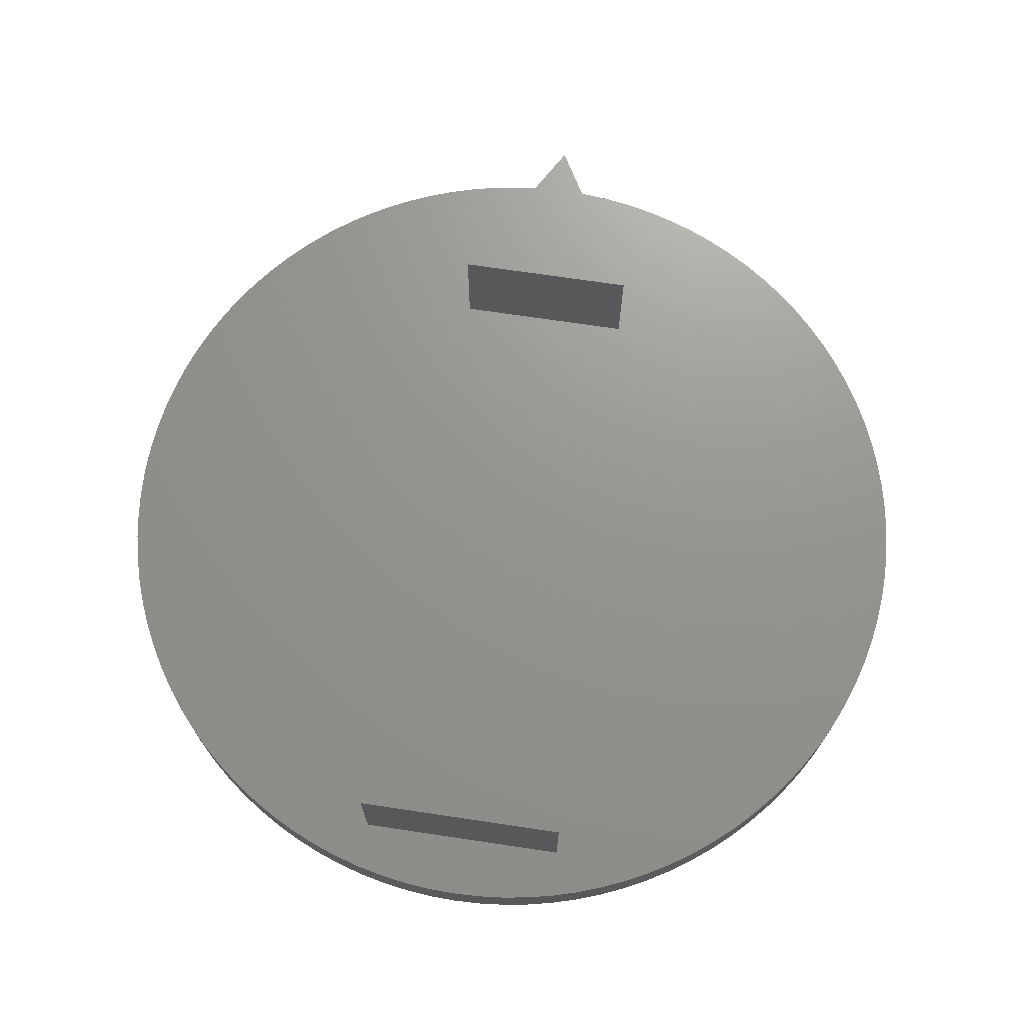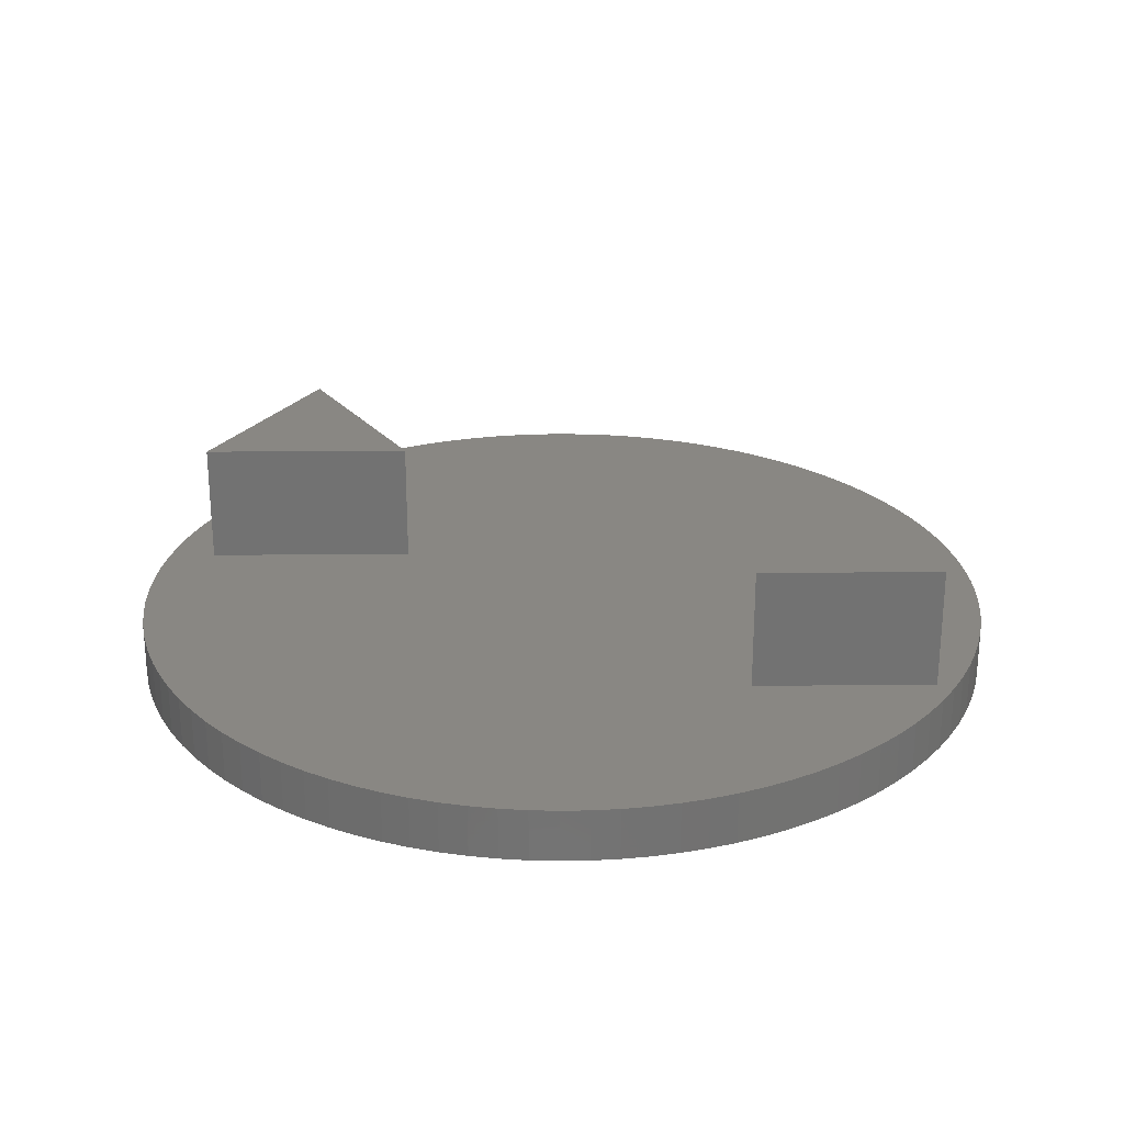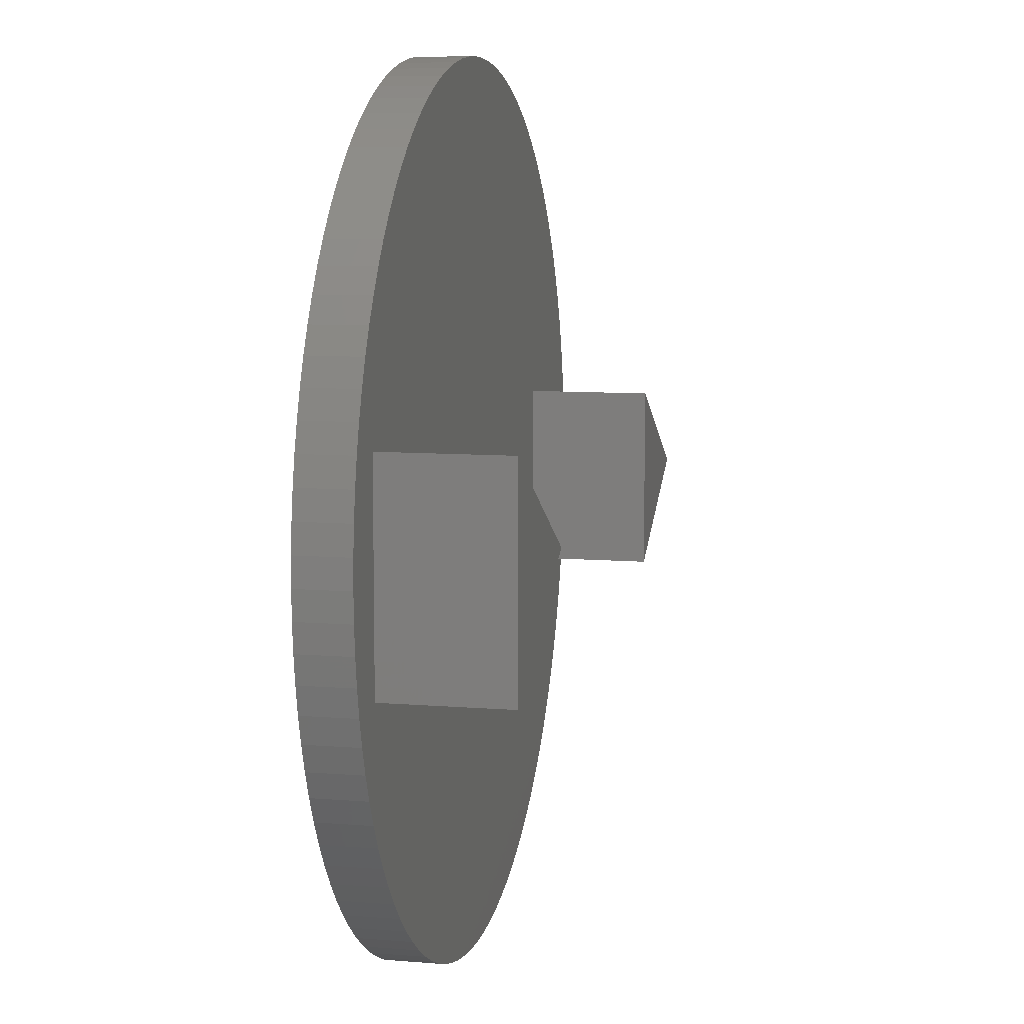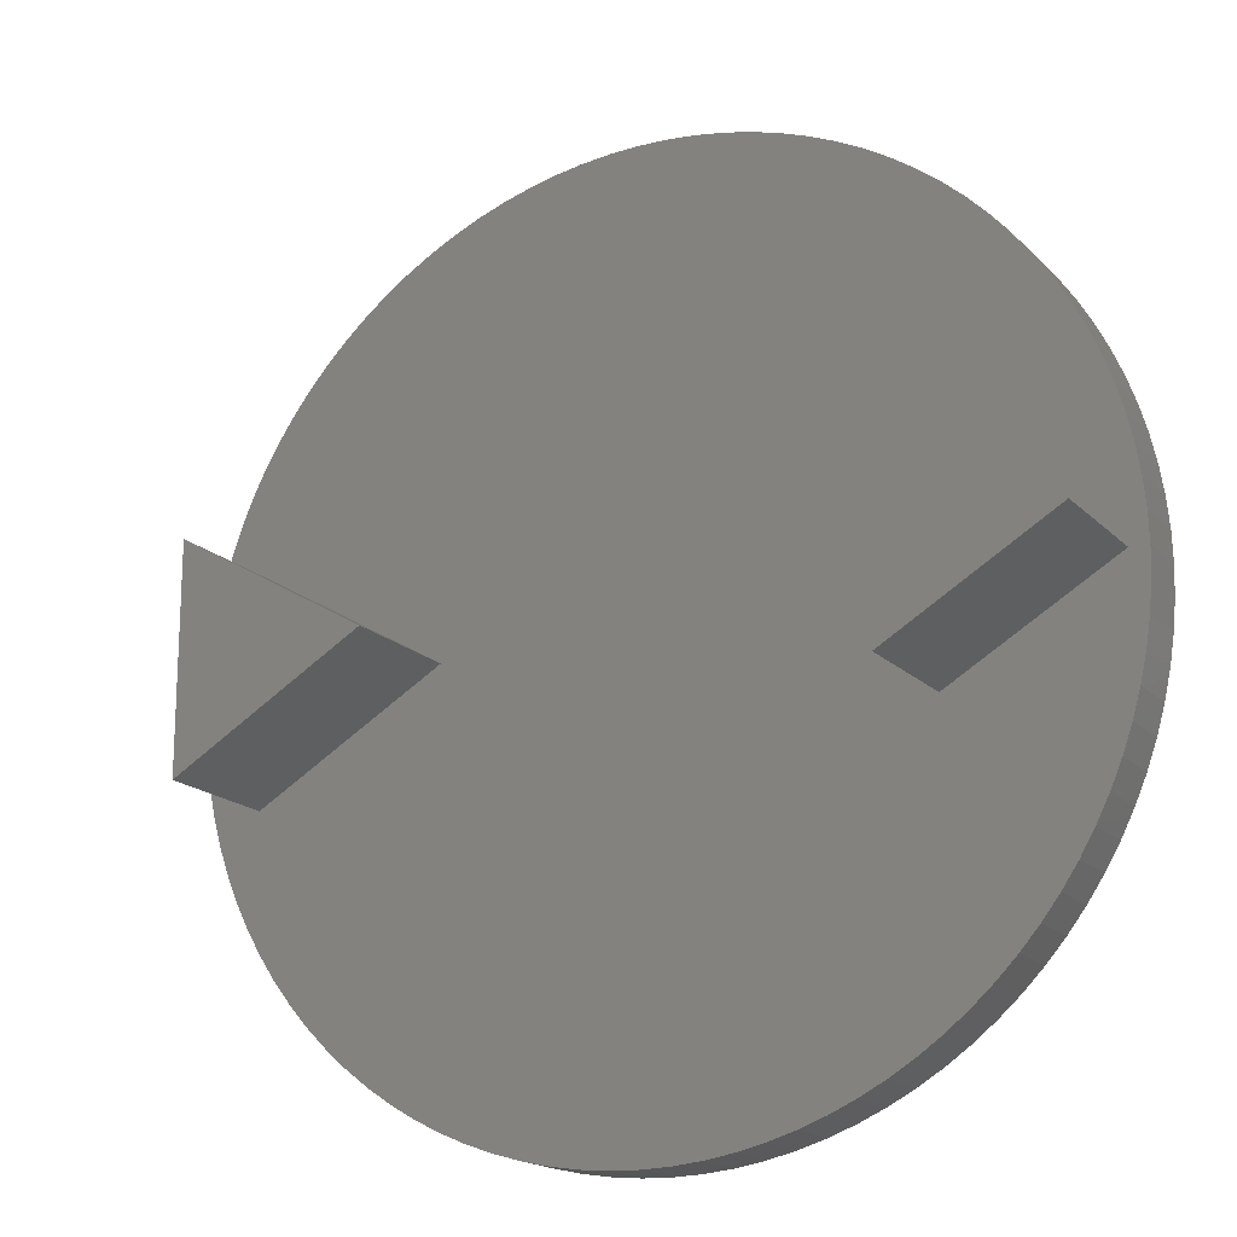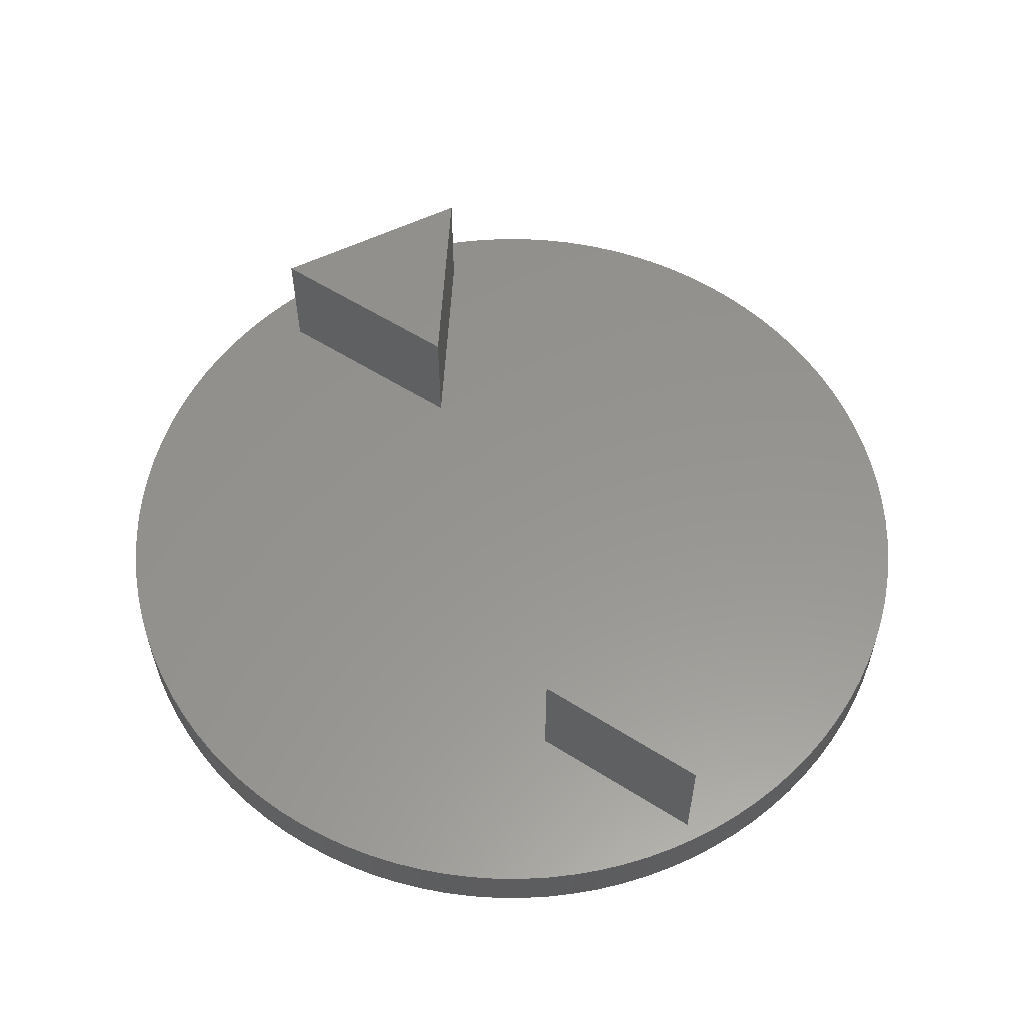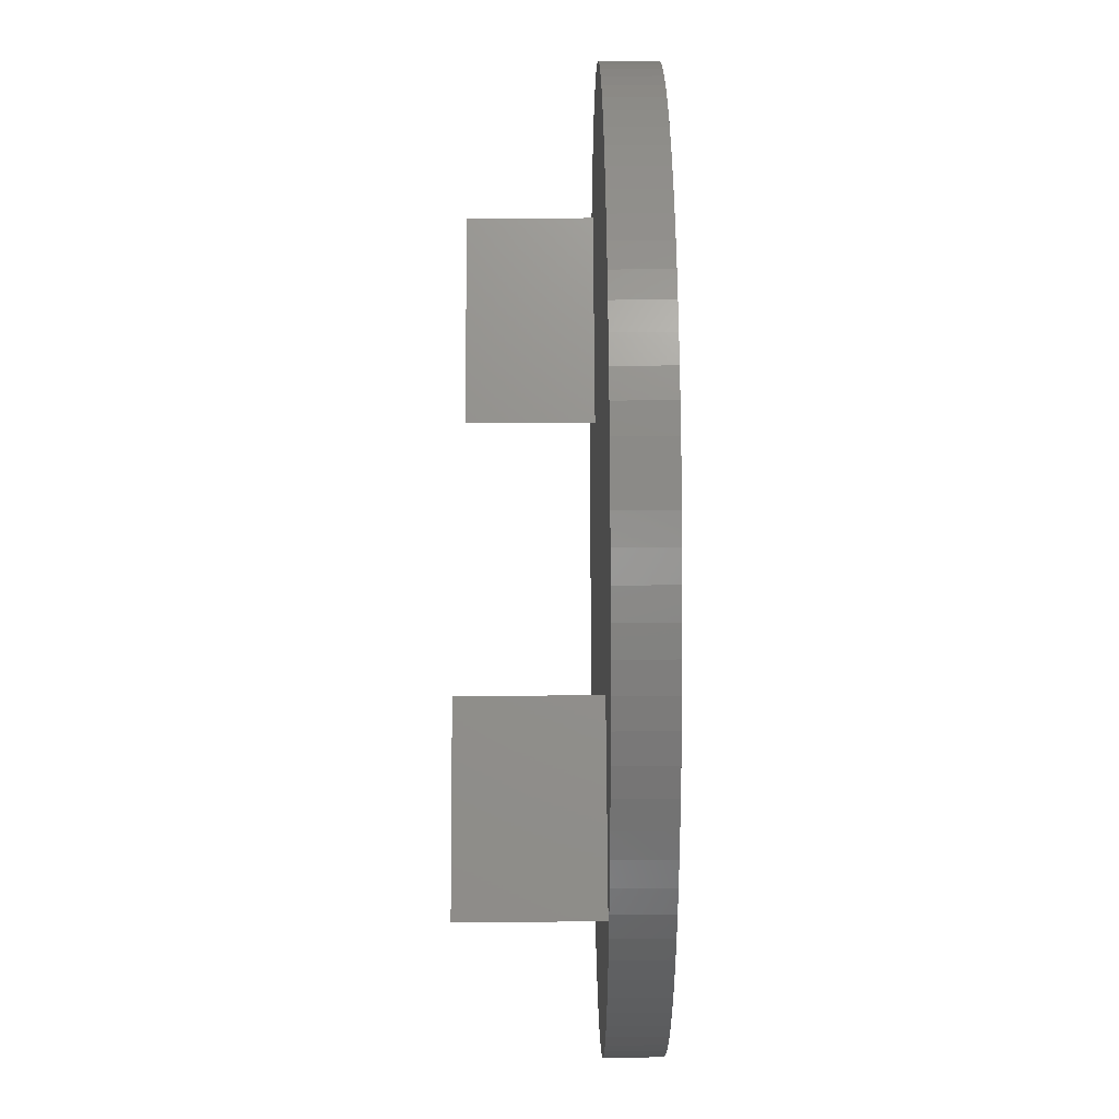
<metadata>
{"format":"stl","ext":"stl","renderer":"f3d","projection":"perspective","resolution":1024,"background":"white","views":[{"elev":70.9,"azim":-81.5,"up":"+Z"},{"elev":25.6,"azim":29.1,"up":"+Z"},{"elev":8.8,"azim":-77.6,"up":"+Y"},{"elev":-17.8,"azim":29.4,"up":"+Y"},{"elev":57.4,"azim":63.4,"up":"+Z"},{"elev":42.1,"azim":89.6,"up":"+Y"}]}
</metadata>
<code>
# stl→obj: 224 verts, 444 faces
v 24 -3.447e-07 10
v 15 5.196 10
v 15 -5.196 10
v 15 -5.196 3
v 24 -3.447e-07 3
v 18 -3.464 0
v 15 -5.196 0
v 15 -5.196 -1.332e-15
v 15 5.196 3
v 15 5.196 0
v 15 5.196 -1.332e-15
v 18 3.464 0
v -11 -6.76e-06 10
v -21.5 6.062 10
v -21.5 -6.062 10
v -21.5 -6.062 3
v -11 -6.76e-06 3
v -18 -4.041 0
v -21.5 -6.062 0
v -21.5 -6.062 -1.554e-15
v -21.5 6.062 3
v -21.5 6.062 0
v -21.5 6.062 -1.554e-15
v -18 4.041 0
v 25 0 3
v 24.95 1.57 0
v 24.95 1.57 3
v 25 0 0
v -25 0 0
v -24.95 1.57 3
v -24.95 1.57 0
v -25 0 3
v 1.57 24.95 0
v 0 25 3
v 1.57 24.95 3
v 0 25 0
v 18.22 17.11 3
v 17.11 18.22 0
v 17.11 18.22 3
v 18.22 17.11 0
v -15.94 19.26 0
v -17.11 18.22 3
v -15.94 19.26 3
v -17.11 18.22 0
v -7.725 23.78 0
v -9.203 23.24 3
v -7.725 23.78 3
v -9.203 23.24 0
v -23.24 -9.203 0
v -23.78 -7.725 3
v -23.78 -7.725 0
v -23.24 -9.203 3
v 23.24 9.203 3
v 22.62 10.64 0
v 22.62 10.64 3
v 23.24 9.203 0
v 10.64 22.62 0
v 9.203 23.24 3
v 10.64 22.62 3
v 9.203 23.24 0
v 14.69 20.23 0
v 13.4 21.11 3
v 14.69 20.23 3
v 13.4 21.11 0
v -22.62 10.64 0
v -21.91 12.04 3
v -21.91 12.04 0
v -22.62 10.64 3
v -3.133 24.8 0
v -4.685 24.56 3
v -3.133 24.8 3
v -4.685 24.56 0
v 24.56 4.685 3
v 24.21 6.217 0
v 24.21 6.217 3
v 24.56 4.685 0
v 24.8 3.133 0
v 24.8 3.133 3
v 21.11 13.4 3
v 20.23 14.69 0
v 20.23 14.69 3
v 21.11 13.4 0
v 21.91 12.04 0
v 21.91 12.04 3
v 6.217 24.21 0
v 4.685 24.56 3
v 6.217 24.21 3
v 4.685 24.56 0
v 3.133 24.8 3
v 3.133 24.8 0
v 15.94 19.26 0
v 15.94 19.26 3
v -24.21 6.217 0
v -23.78 7.725 3
v -23.78 7.725 0
v -24.21 6.217 3
v -20.23 14.69 0
v -19.26 15.94 3
v -19.26 15.94 0
v -20.23 14.69 3
v -18.22 17.11 0
v -18.22 17.11 3
v -23.24 9.203 0
v -23.24 9.203 3
v -12.04 21.91 0
v -13.4 21.11 3
v -12.04 21.91 3
v -13.4 21.11 0
v -10.64 22.62 3
v -10.64 22.62 0
v -14.69 20.23 3
v -14.69 20.23 0
v -6.217 24.21 3
v -6.217 24.21 0
v -1.57 24.95 0
v -1.57 24.95 3
v 13.4 -21.11 0
v 14.69 -20.23 3
v 13.4 -21.11 3
v 14.69 -20.23 0
v 10.64 -22.62 0
v 12.04 -21.91 3
v 10.64 -22.62 3
v 12.04 -21.91 0
v -17.11 -18.22 0
v -18.22 -17.11 3
v -18.22 -17.11 0
v -17.11 -18.22 3
v -10.64 -22.62 0
v -9.203 -23.24 3
v -10.64 -22.62 3
v -9.203 -23.24 0
v -22.62 -10.64 0
v -22.62 -10.64 3
v -20.23 -14.69 0
v -21.11 -13.4 3
v -21.11 -13.4 0
v -20.23 -14.69 3
v -24.21 -6.217 0
v -24.56 -4.685 3
v -24.56 -4.685 0
v -24.21 -6.217 3
v -21.11 13.4 0
v -24.8 -3.133 0
v -24.95 -1.57 0
v -24.56 4.685 0
v -24.8 3.133 0
v 24.95 -1.57 0
v 24.8 -3.133 0
v 24.56 -4.685 0
v 24.21 -6.217 0
v 23.78 -7.725 0
v 23.24 -9.203 0
v 22.62 -10.64 0
v 23.78 7.725 0
v 21.91 -12.04 0
v 21.11 -13.4 0
v 20.23 -14.69 0
v 19.26 -15.94 0
v 18.22 -17.11 0
v 17.11 -18.22 0
v 15.94 -19.26 0
v 19.26 15.94 0
v 9.203 -23.24 0
v 7.725 -23.78 0
v 12.04 21.91 0
v 6.217 -24.21 0
v 4.685 -24.56 0
v 3.133 -24.8 0
v 7.725 23.78 0
v 1.57 -24.95 0
v 0 -25 0
v -1.57 -24.95 0
v -3.133 -24.8 0
v -4.685 -24.56 0
v -6.217 -24.21 0
v -7.725 -23.78 0
v -12.04 -21.91 0
v -13.4 -21.11 0
v -14.69 -20.23 0
v -15.94 -19.26 0
v -19.26 -15.94 0
v -21.91 -12.04 0
v 23.78 7.725 3
v 19.26 15.94 3
v 7.725 23.78 3
v 12.04 21.91 3
v -24.56 4.685 3
v -24.8 3.133 3
v -21.11 13.4 3
v -12.04 -21.91 3
v -13.4 -21.11 3
v -14.69 -20.23 3
v -15.94 -19.26 3
v -19.26 -15.94 3
v -21.91 -12.04 3
v -24.8 -3.133 3
v -24.95 -1.57 3
v 24.95 -1.57 3
v 24.8 -3.133 3
v 24.56 -4.685 3
v 24.21 -6.217 3
v 23.78 -7.725 3
v 23.24 -9.203 3
v 22.62 -10.64 3
v 21.91 -12.04 3
v 21.11 -13.4 3
v 20.23 -14.69 3
v 19.26 -15.94 3
v 18.22 -17.11 3
v 17.11 -18.22 3
v 15.94 -19.26 3
v 1.57 -24.95 3
v 9.203 -23.24 3
v 7.725 -23.78 3
v 6.217 -24.21 3
v 4.685 -24.56 3
v 3.133 -24.8 3
v 0 -25 3
v -1.57 -24.95 3
v -3.133 -24.8 3
v -4.685 -24.56 3
v -6.217 -24.21 3
v -7.725 -23.78 3
f 1 2 3
f 4 1 3
f 1 4 5
f 6 7 8
f 4 2 9
f 2 4 3
f 8 10 11
f 10 8 7
f 5 2 1
f 2 5 9
f 11 10 12
f 8 12 6
f 12 8 11
f 13 14 15
f 16 13 15
f 13 16 17
f 18 19 20
f 16 14 21
f 14 16 15
f 20 22 23
f 22 20 19
f 17 14 13
f 14 17 21
f 23 22 24
f 20 24 18
f 24 20 23
f 25 26 27
f 26 25 28
f 29 30 31
f 30 29 32
f 33 34 35
f 34 33 36
f 37 38 39
f 38 37 40
f 41 42 43
f 42 41 44
f 45 46 47
f 46 45 48
f 49 50 51
f 50 49 52
f 53 54 55
f 54 53 56
f 57 58 59
f 58 57 60
f 61 62 63
f 62 61 64
f 65 66 67
f 66 65 68
f 69 70 71
f 70 69 72
f 73 74 75
f 74 73 76
f 27 77 78
f 77 27 26
f 79 80 81
f 80 79 82
f 55 83 84
f 83 55 54
f 85 86 87
f 86 85 88
f 88 89 86
f 89 88 90
f 91 63 92
f 63 91 61
f 93 94 95
f 94 93 96
f 97 98 99
f 98 97 100
f 101 42 44
f 42 101 102
f 103 68 65
f 68 103 104
f 105 106 107
f 106 105 108
f 48 109 46
f 109 48 110
f 108 111 106
f 111 108 112
f 72 113 70
f 113 72 114
f 115 71 116
f 71 115 69
f 117 118 119
f 118 117 120
f 121 122 123
f 122 121 124
f 125 126 127
f 126 125 128
f 129 130 131
f 130 129 132
f 133 52 49
f 52 133 134
f 135 136 137
f 136 135 138
f 139 140 141
f 140 139 142
f 41 24 44
f 24 101 44
f 24 99 101
f 24 97 99
f 24 143 97
f 67 24 22
f 24 67 143
f 49 19 133
f 51 19 49
f 22 65 67
f 139 19 51
f 22 103 65
f 141 19 139
f 22 95 103
f 144 19 141
f 22 93 95
f 145 19 144
f 22 146 93
f 29 19 145
f 22 147 146
f 19 29 22
f 22 31 147
f 22 29 31
f 6 28 148
f 6 148 149
f 12 28 6
f 6 149 150
f 28 12 26
f 6 150 151
f 26 12 77
f 6 151 152
f 77 12 76
f 6 152 153
f 76 12 74
f 6 153 154
f 74 12 155
f 7 154 156
f 155 12 56
f 7 156 157
f 56 12 54
f 7 157 158
f 10 54 12
f 7 158 159
f 54 10 83
f 7 159 160
f 83 10 82
f 82 10 80
f 7 160 161
f 7 161 162
f 154 7 6
f 117 7 120
f 120 7 162
f 80 10 163
f 163 10 40
f 40 10 38
f 38 10 91
f 10 61 91
f 124 7 117
f 121 7 124
f 24 10 18
f 164 7 121
f 10 64 61
f 165 7 164
f 10 166 64
f 167 7 165
f 10 57 166
f 168 7 167
f 10 60 57
f 169 7 168
f 10 170 60
f 171 7 169
f 10 85 170
f 7 18 10
f 10 88 85
f 172 7 171
f 10 90 88
f 173 7 172
f 10 33 90
f 174 7 173
f 10 36 33
f 175 7 174
f 10 115 36
f 7 175 18
f 10 69 115
f 18 175 176
f 10 72 69
f 18 176 177
f 24 72 10
f 18 177 132
f 72 24 114
f 18 132 129
f 114 24 45
f 18 129 178
f 45 24 48
f 18 178 179
f 48 24 110
f 18 179 180
f 110 24 105
f 18 180 181
f 105 24 108
f 18 181 125
f 108 24 112
f 112 24 41
f 127 18 125
f 182 18 127
f 135 18 182
f 137 18 135
f 183 18 137
f 133 19 183
f 18 183 19
f 78 76 73
f 76 78 77
f 184 56 53
f 56 184 155
f 75 155 184
f 155 75 74
f 81 163 185
f 163 81 80
f 185 40 37
f 40 185 163
f 84 82 79
f 82 84 83
f 170 87 186
f 87 170 85
f 60 186 58
f 186 60 170
f 90 35 89
f 35 90 33
f 64 187 62
f 187 64 166
f 166 59 187
f 59 166 57
f 38 92 39
f 92 38 91
f 147 188 146
f 188 147 189
f 99 102 101
f 102 99 98
f 67 190 143
f 190 67 66
f 143 100 97
f 100 143 190
f 95 104 103
f 104 95 94
f 146 96 93
f 96 146 188
f 31 189 147
f 189 31 30
f 17 191 131
f 17 192 191
f 17 193 192
f 17 194 193
f 17 128 194
f 17 126 128
f 17 195 126
f 17 138 195
f 16 138 17
f 138 16 136
f 68 21 66
f 16 196 136
f 104 21 68
f 94 21 104
f 16 134 196
f 96 21 94
f 16 52 134
f 188 21 96
f 16 50 52
f 189 21 188
f 16 142 50
f 30 21 189
f 16 140 142
f 32 21 30
f 16 197 140
f 21 32 16
f 16 198 197
f 16 32 198
f 5 25 27
f 5 27 78
f 25 5 199
f 9 78 73
f 199 5 200
f 9 73 75
f 4 200 5
f 200 4 201
f 9 75 184
f 9 184 53
f 9 53 55
f 9 55 84
f 9 84 79
f 9 79 81
f 9 81 185
f 9 185 37
f 9 37 39
f 9 39 92
f 78 9 5
f 9 92 63
f 201 4 202
f 202 4 203
f 203 4 204
f 204 4 205
f 205 4 206
f 206 4 207
f 207 4 208
f 208 4 209
f 209 4 210
f 210 4 211
f 211 4 212
f 62 9 63
f 4 118 212
f 187 9 62
f 59 9 187
f 213 4 17
f 9 17 4
f 4 119 118
f 58 9 59
f 4 122 119
f 186 9 58
f 4 123 122
f 87 9 186
f 4 214 123
f 86 9 87
f 4 215 214
f 89 9 86
f 4 216 215
f 35 9 89
f 4 217 216
f 9 35 17
f 4 218 217
f 17 35 34
f 4 213 218
f 17 34 116
f 213 17 219
f 17 116 71
f 219 17 220
f 17 71 70
f 220 17 221
f 17 70 113
f 221 17 222
f 17 113 47
f 222 17 223
f 17 47 46
f 223 17 224
f 17 46 109
f 224 17 130
f 130 17 131
f 107 17 109
f 106 17 107
f 111 17 106
f 43 17 111
f 42 17 43
f 102 17 42
f 98 17 102
f 100 17 98
f 21 100 190
f 100 21 17
f 21 190 66
f 110 107 109
f 107 110 105
f 112 43 111
f 43 112 41
f 114 47 113
f 47 114 45
f 36 116 34
f 116 36 115
f 199 28 25
f 28 199 148
f 172 213 219
f 213 172 171
f 169 217 218
f 217 169 168
f 164 123 214
f 123 164 121
f 167 215 216
f 215 167 165
f 120 212 118
f 212 120 162
f 211 160 210
f 160 211 161
f 124 119 122
f 119 124 117
f 210 159 209
f 159 210 160
f 208 157 207
f 157 208 158
f 205 153 204
f 153 205 154
f 207 156 206
f 156 207 157
f 201 149 200
f 149 201 150
f 204 152 203
f 152 204 153
f 125 194 128
f 194 125 181
f 178 131 191
f 131 178 129
f 180 192 193
f 192 180 179
f 132 224 130
f 224 132 177
f 176 222 223
f 222 176 175
f 174 220 221
f 220 174 173
f 183 134 133
f 134 183 196
f 182 138 135
f 138 182 195
f 51 142 139
f 142 51 50
f 141 197 144
f 197 141 140
f 145 32 29
f 32 145 198
f 171 218 213
f 218 171 169
f 168 216 217
f 216 168 167
f 165 214 215
f 214 165 164
f 162 211 212
f 211 162 161
f 209 158 208
f 158 209 159
f 206 154 205
f 154 206 156
f 202 150 201
f 150 202 151
f 200 148 199
f 148 200 149
f 181 193 194
f 193 181 180
f 179 191 192
f 191 179 178
f 177 223 224
f 223 177 176
f 175 221 222
f 221 175 174
f 173 219 220
f 219 173 172
f 137 196 183
f 196 137 136
f 127 195 182
f 195 127 126
f 144 198 145
f 198 144 197
f 203 151 202
f 151 203 152

</code>
